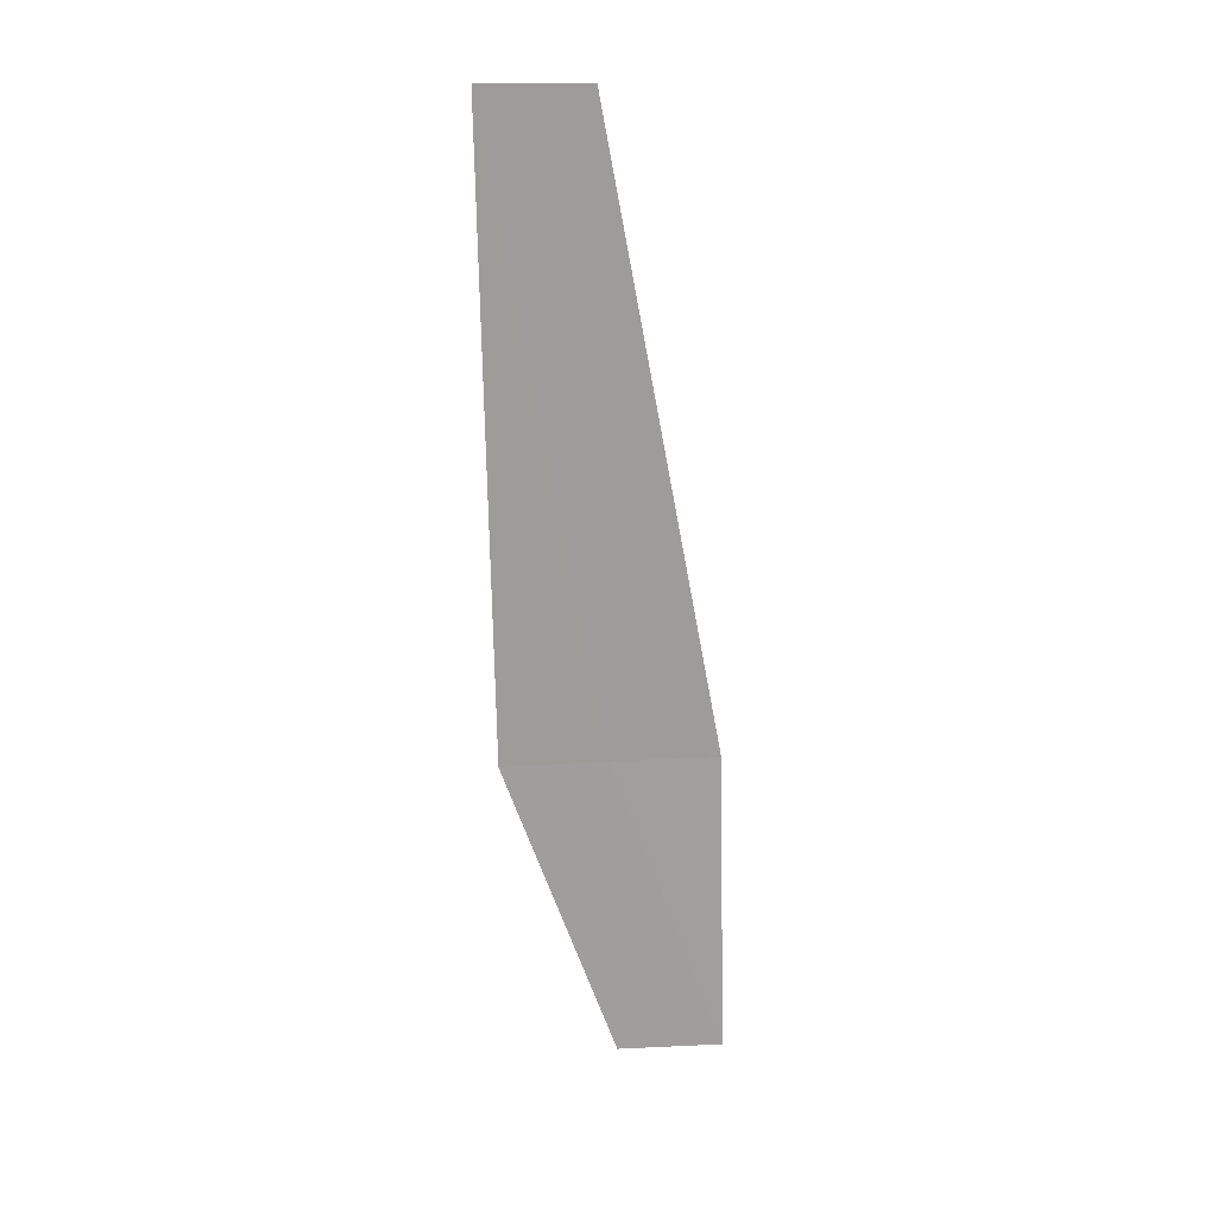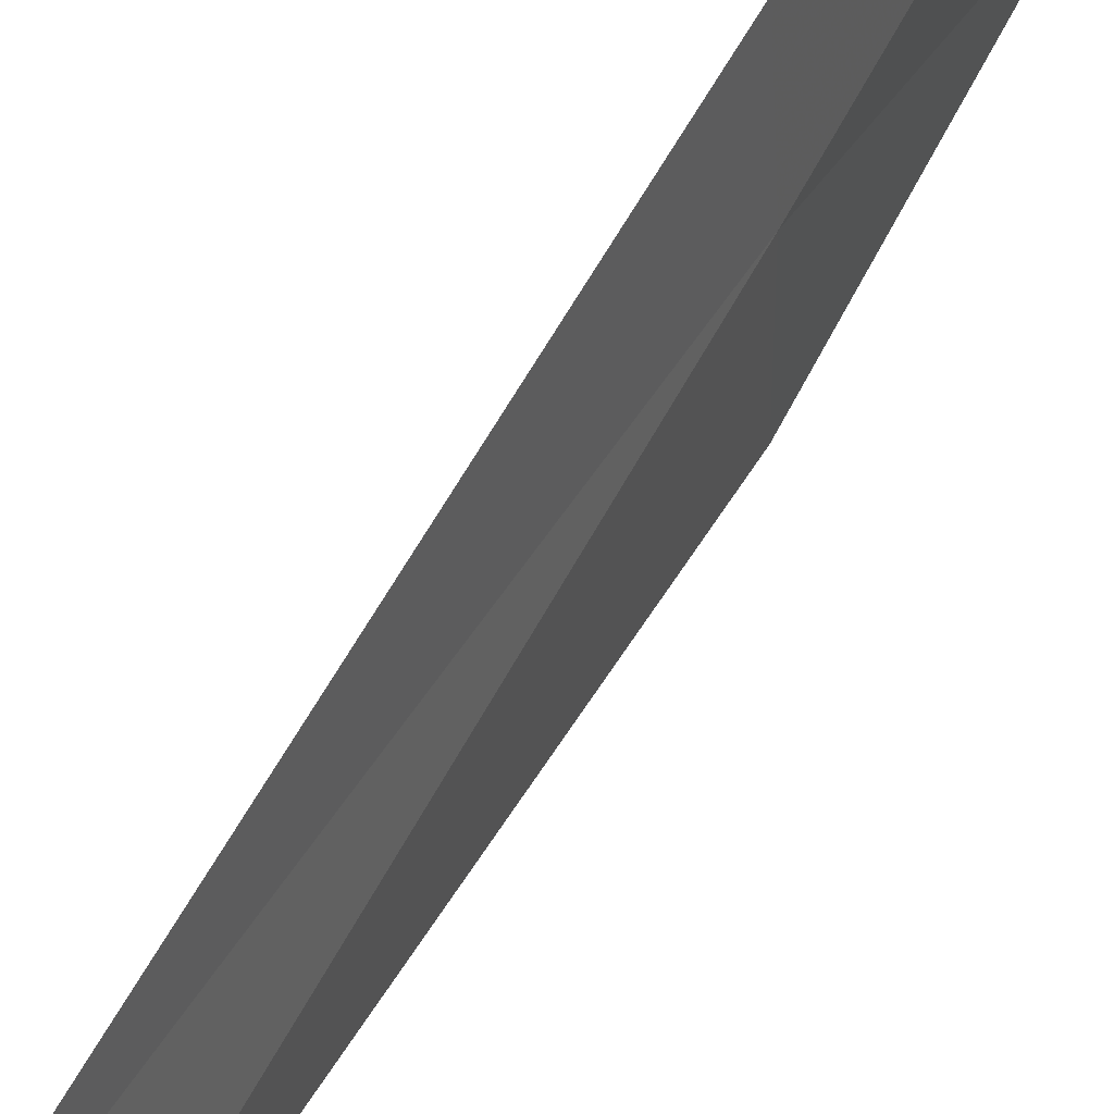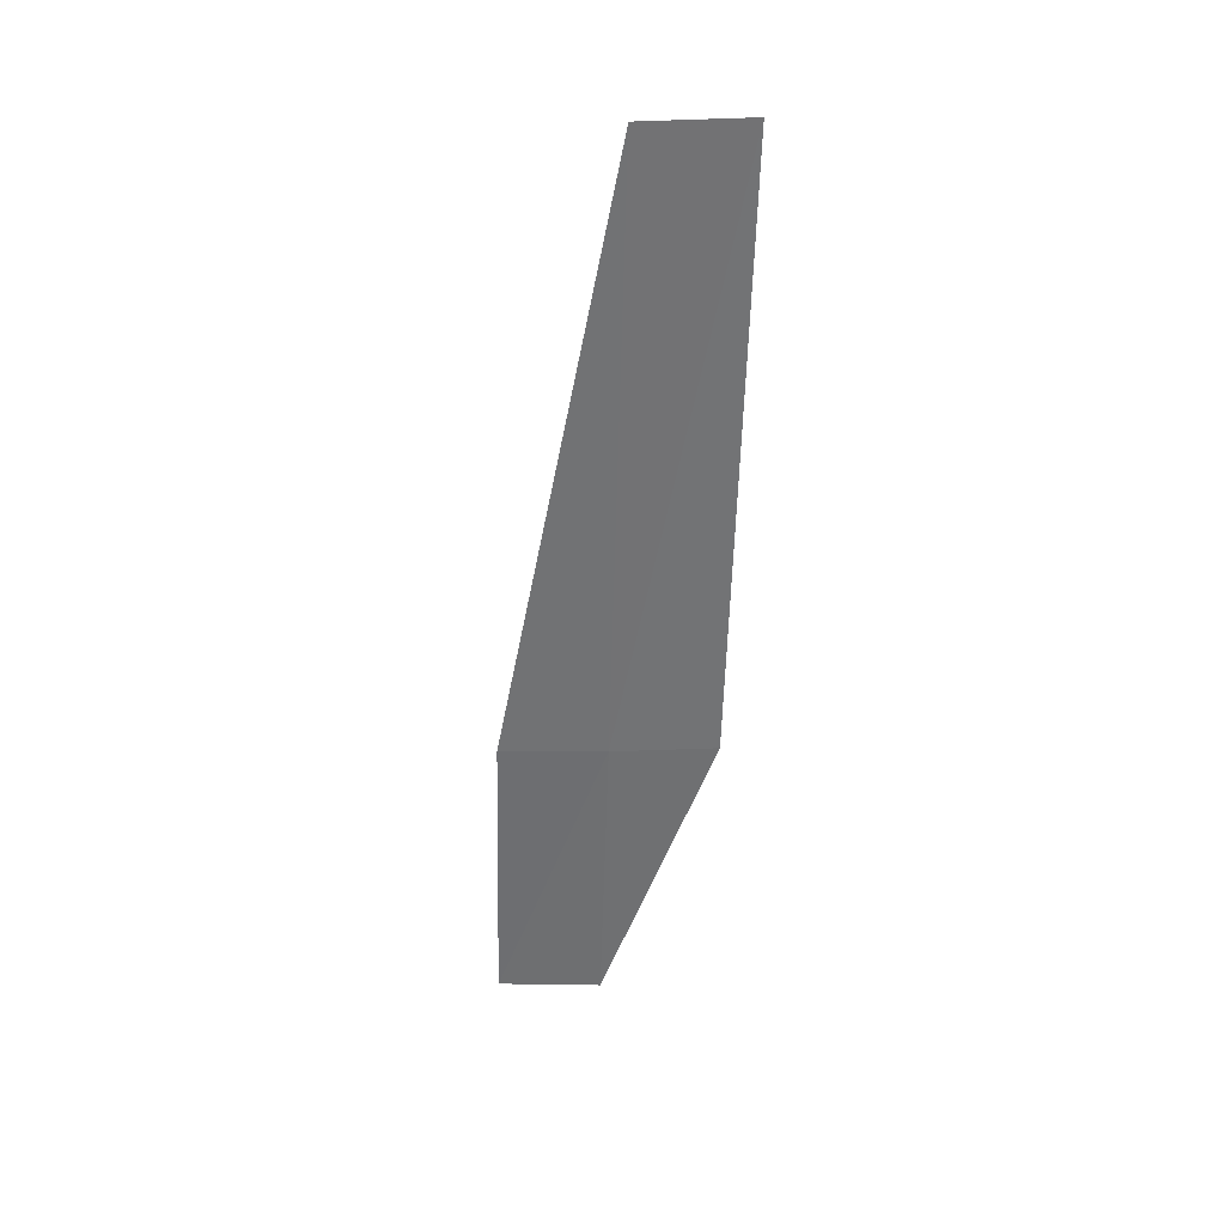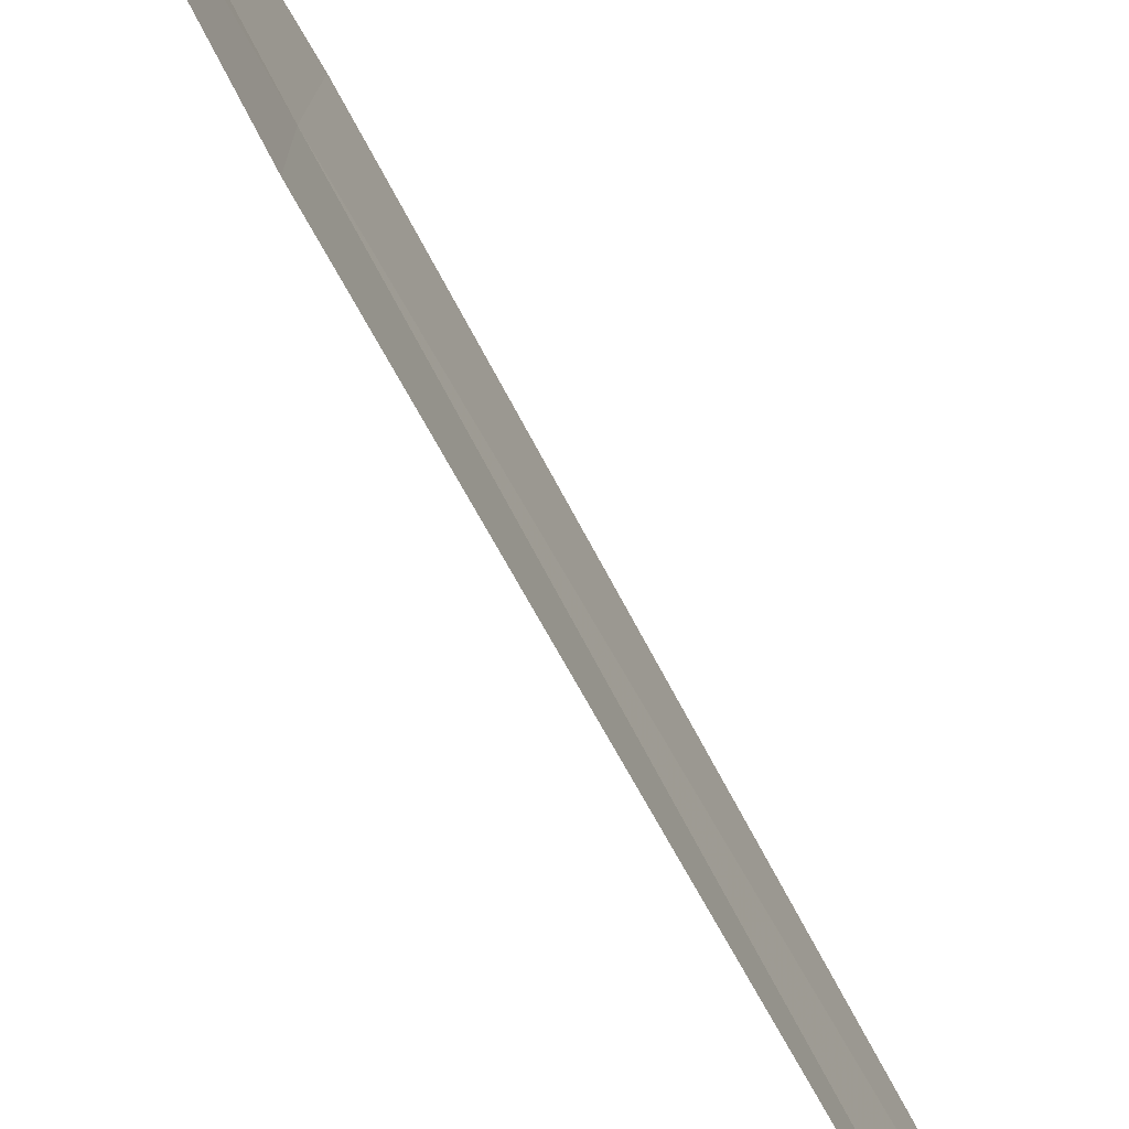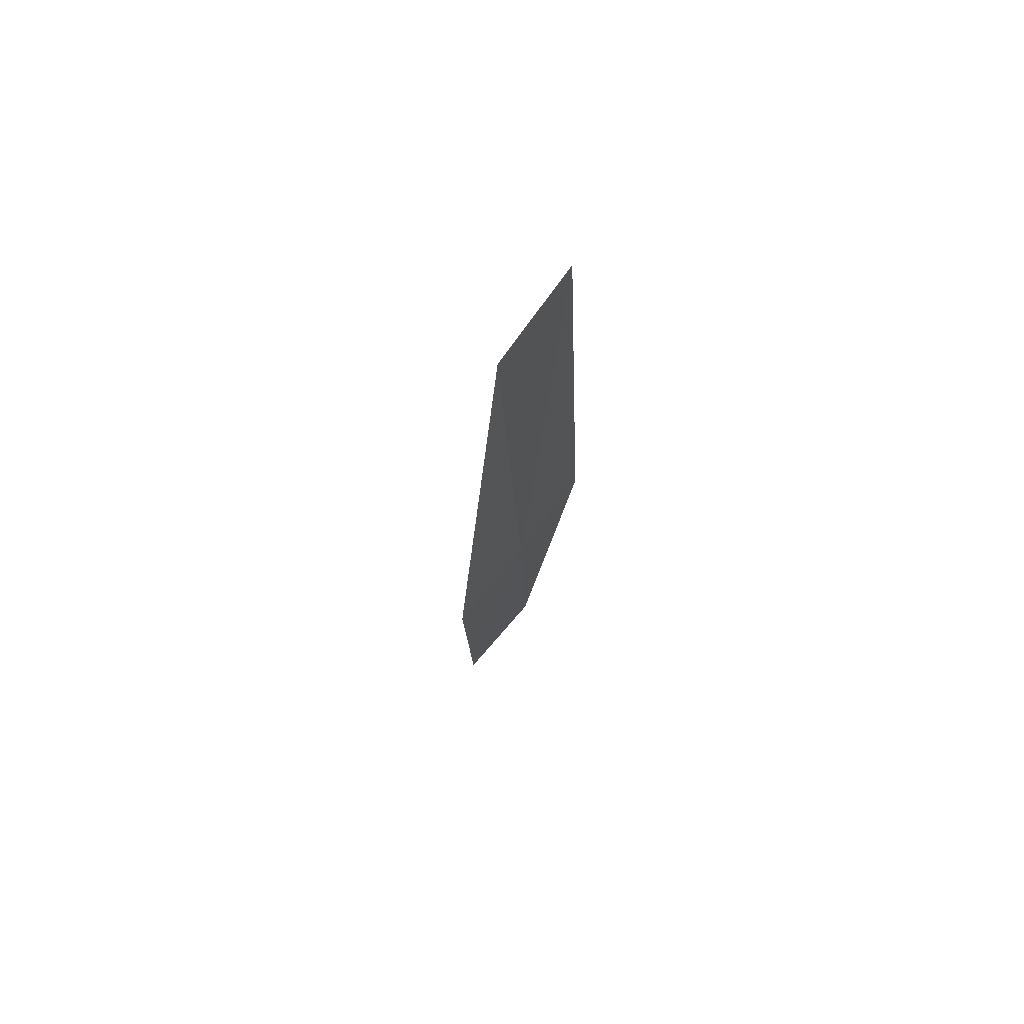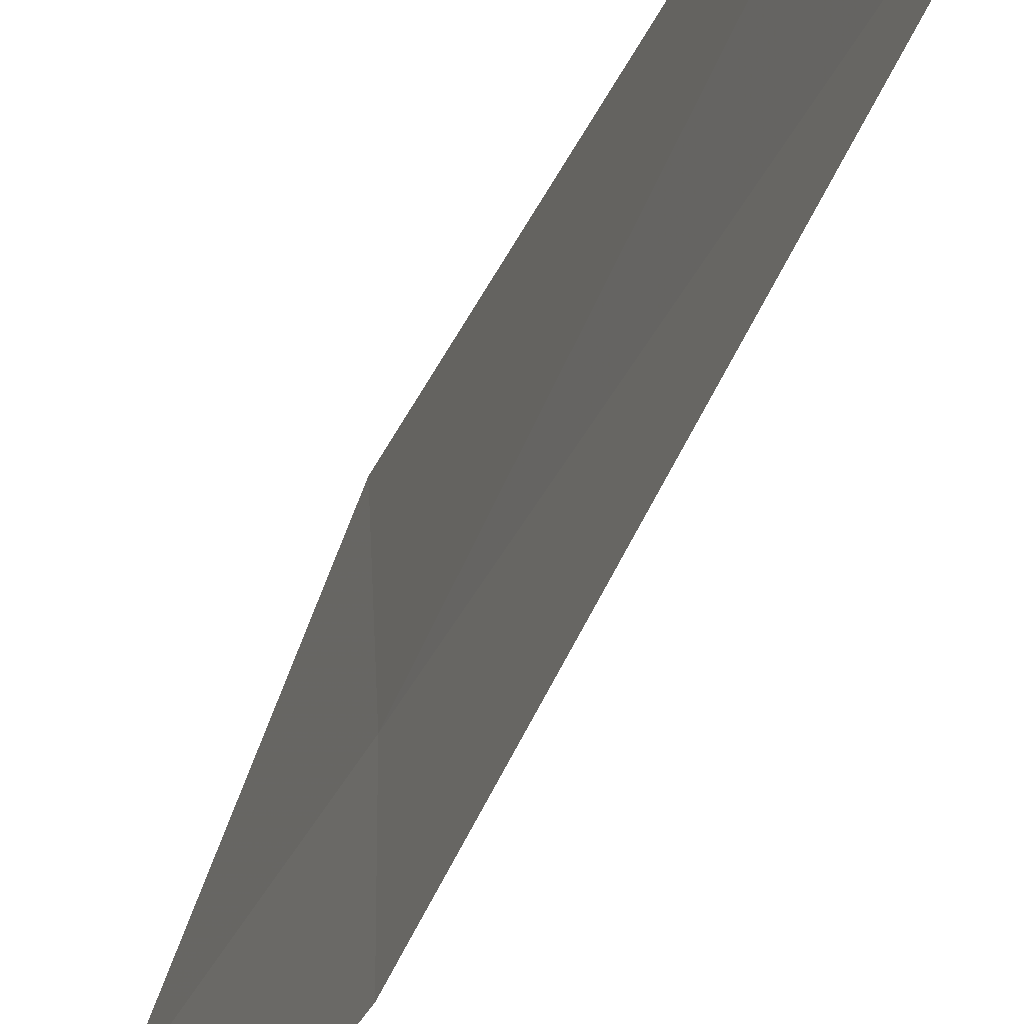
<metadata>
{"format":"obj","ext":"obj","renderer":"f3d","projection":"perspective","resolution":1024,"background":"white","views":[{"elev":16.2,"azim":-96.2,"up":"+Z"},{"elev":50.6,"azim":20.9,"up":"+Y"},{"elev":38.5,"azim":90.2,"up":"+Z"},{"elev":-78.2,"azim":-155.6,"up":"+Y"},{"elev":78.1,"azim":40.3,"up":"+Z"},{"elev":-30.7,"azim":-24.0,"up":"+Y"}]}
</metadata>
<code>
v 36.74 28.53 59.89
v 36.15 28.75 68.49
v 36.04 30.21 68.49
v 36.67 29.99 59.89
v 36.98 28.4 55.59
v 36.96 26.94 55.59
v 36.74 27.06 59.89
f 1 3 2
f 1 4 3
f 1 5 4
f 1 6 5
f 1 7 6
f 1 2 7

</code>
